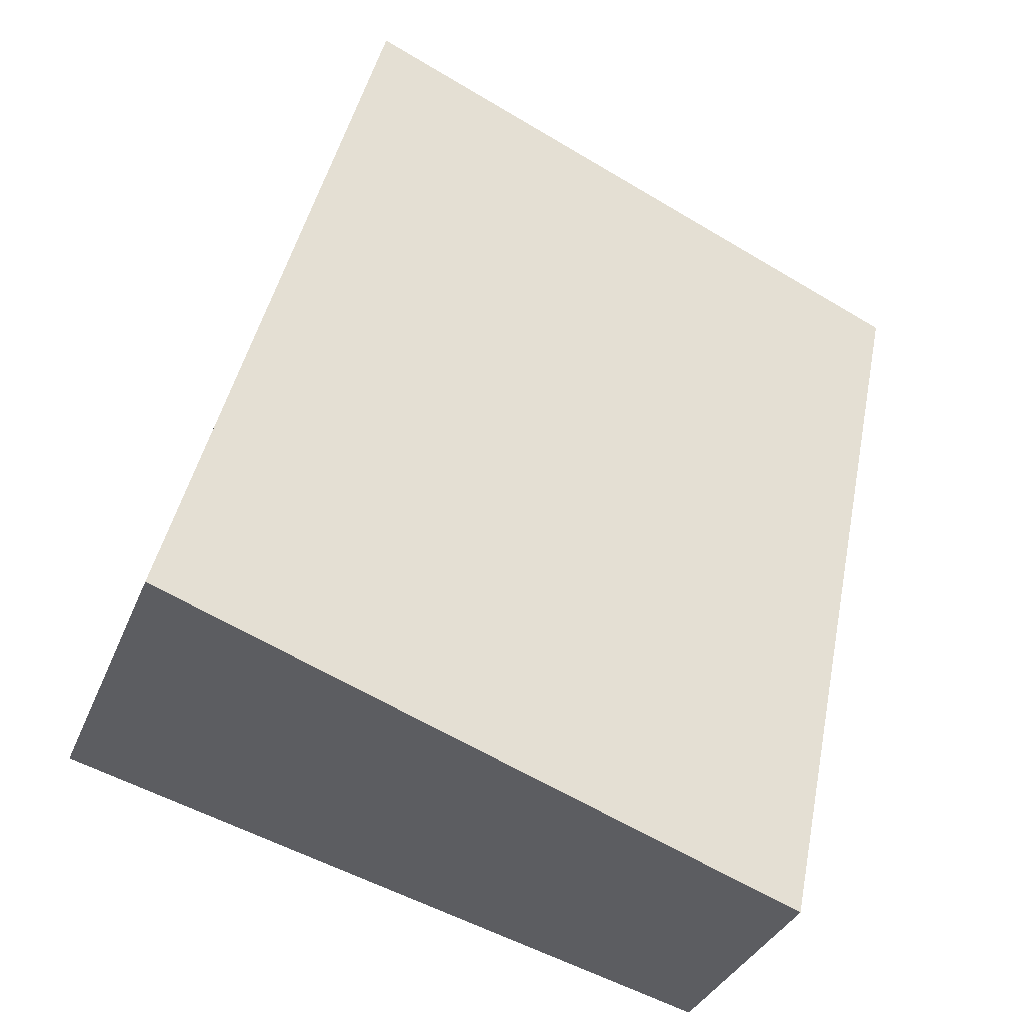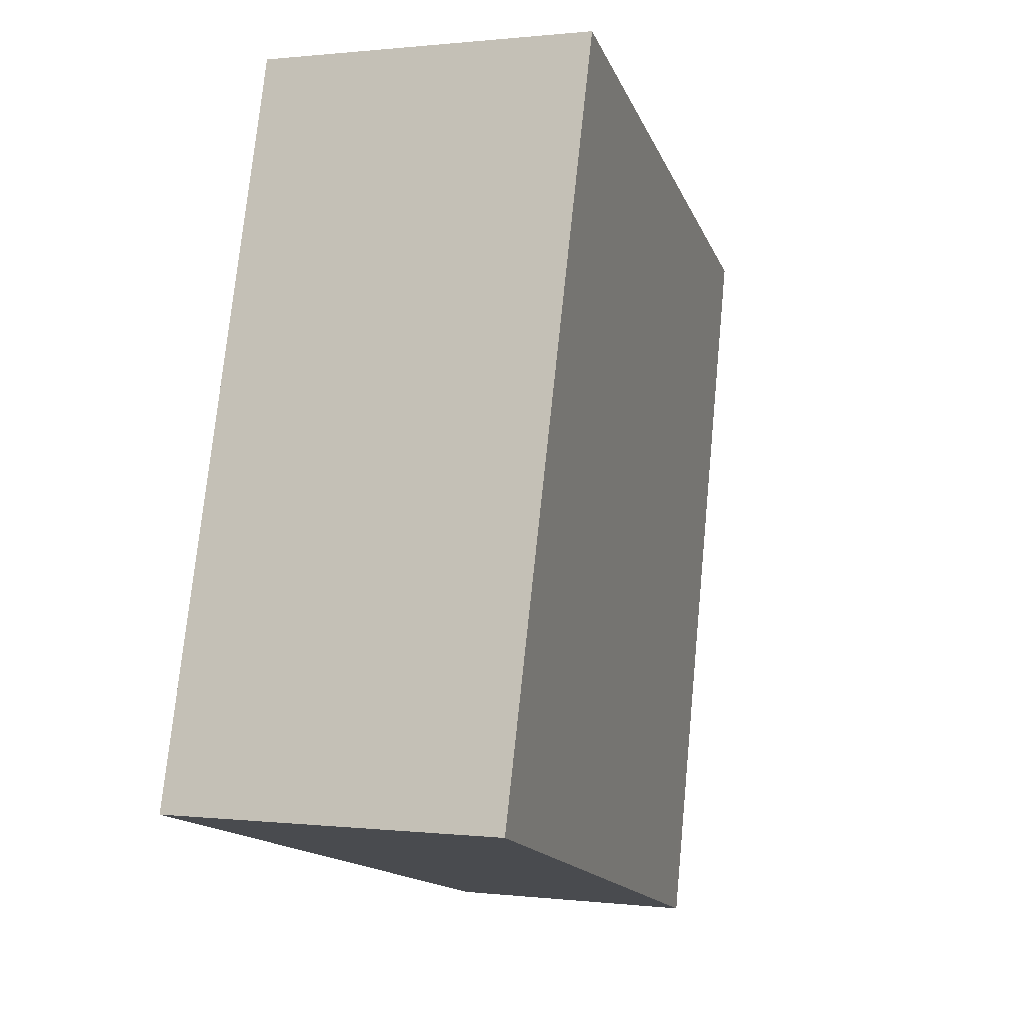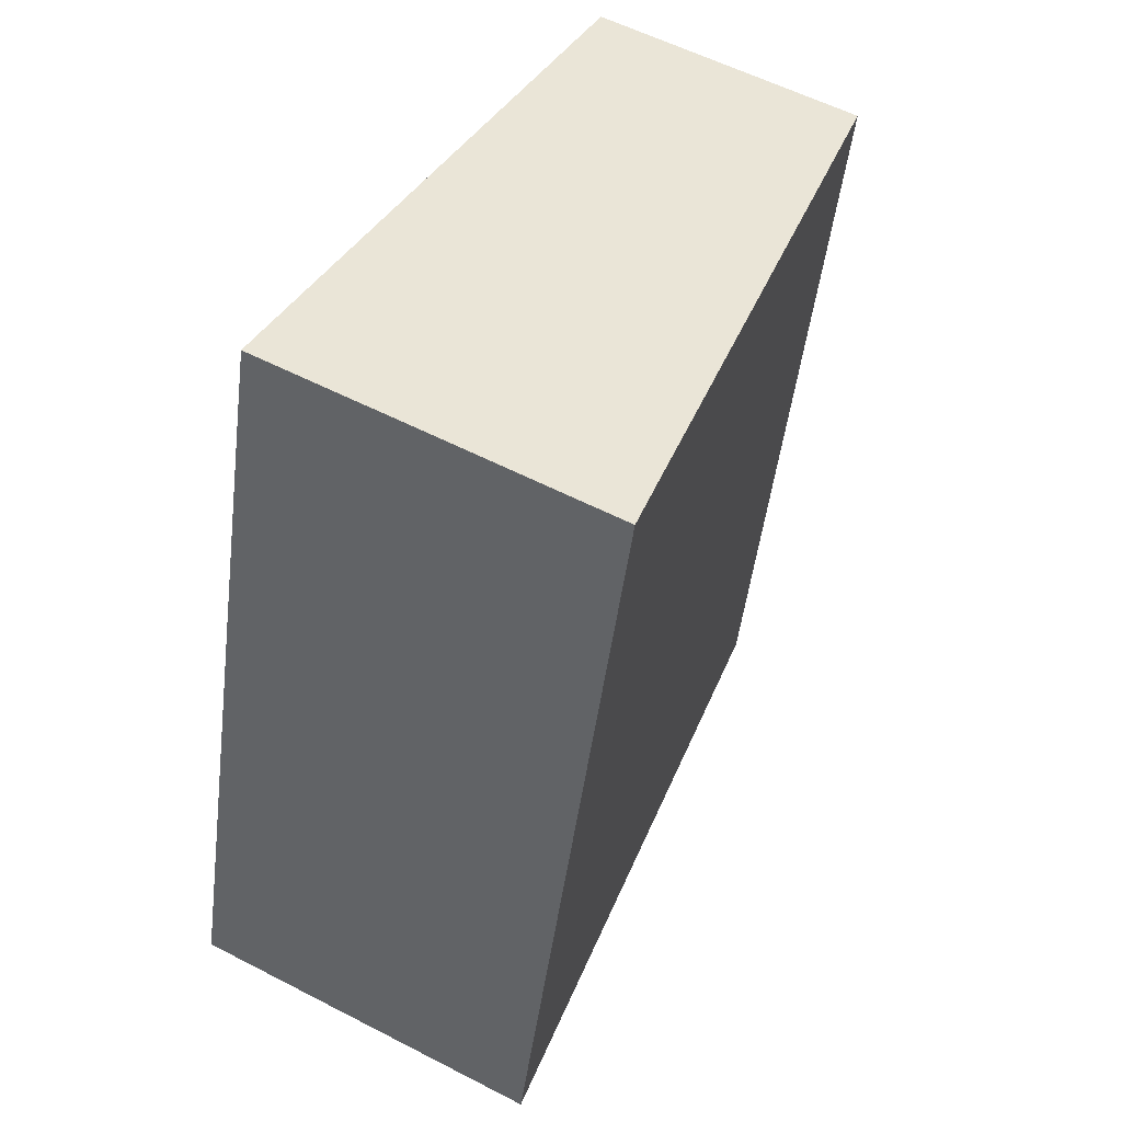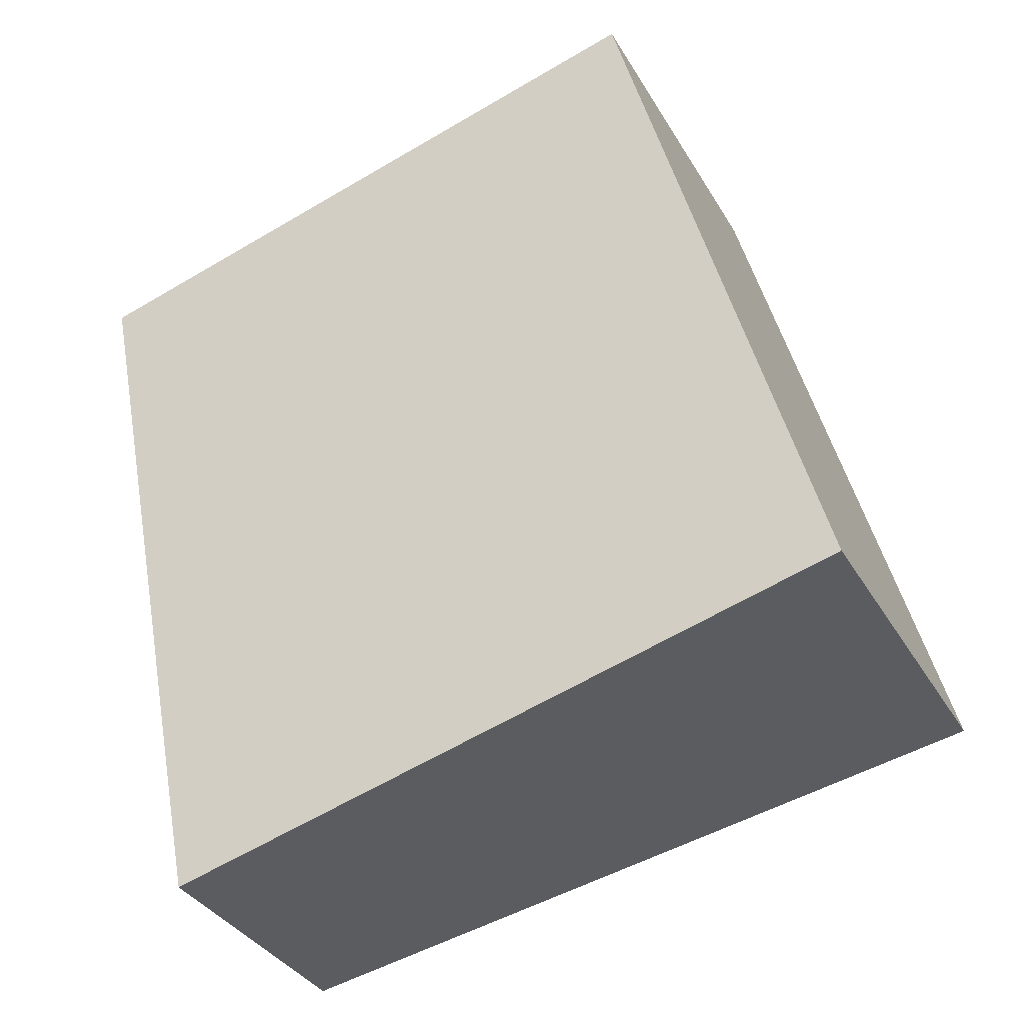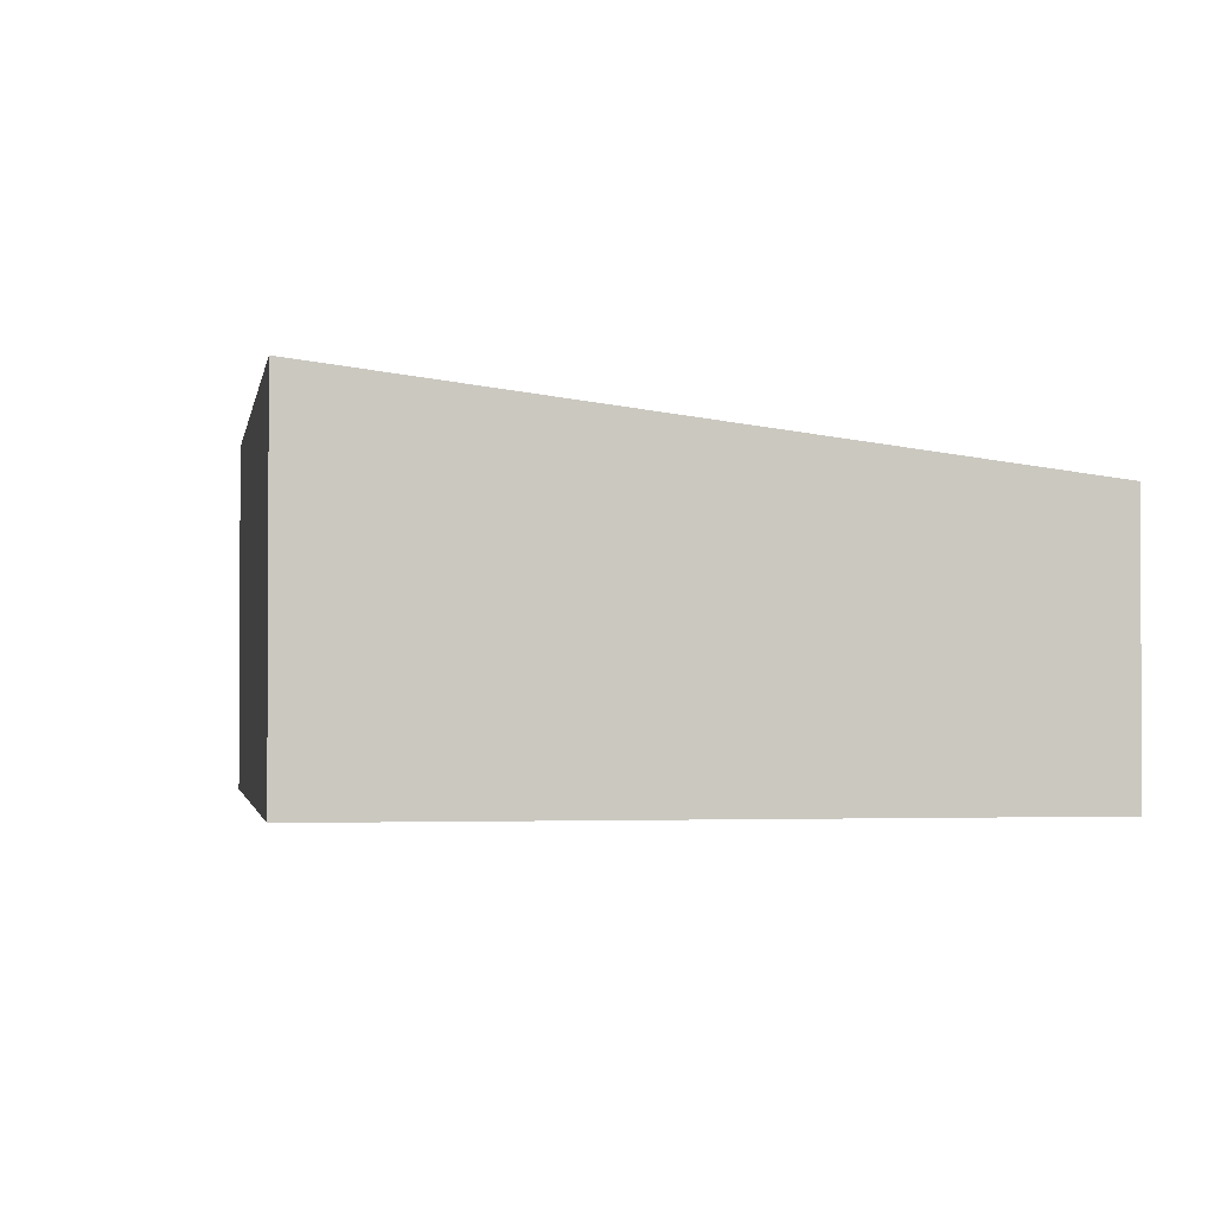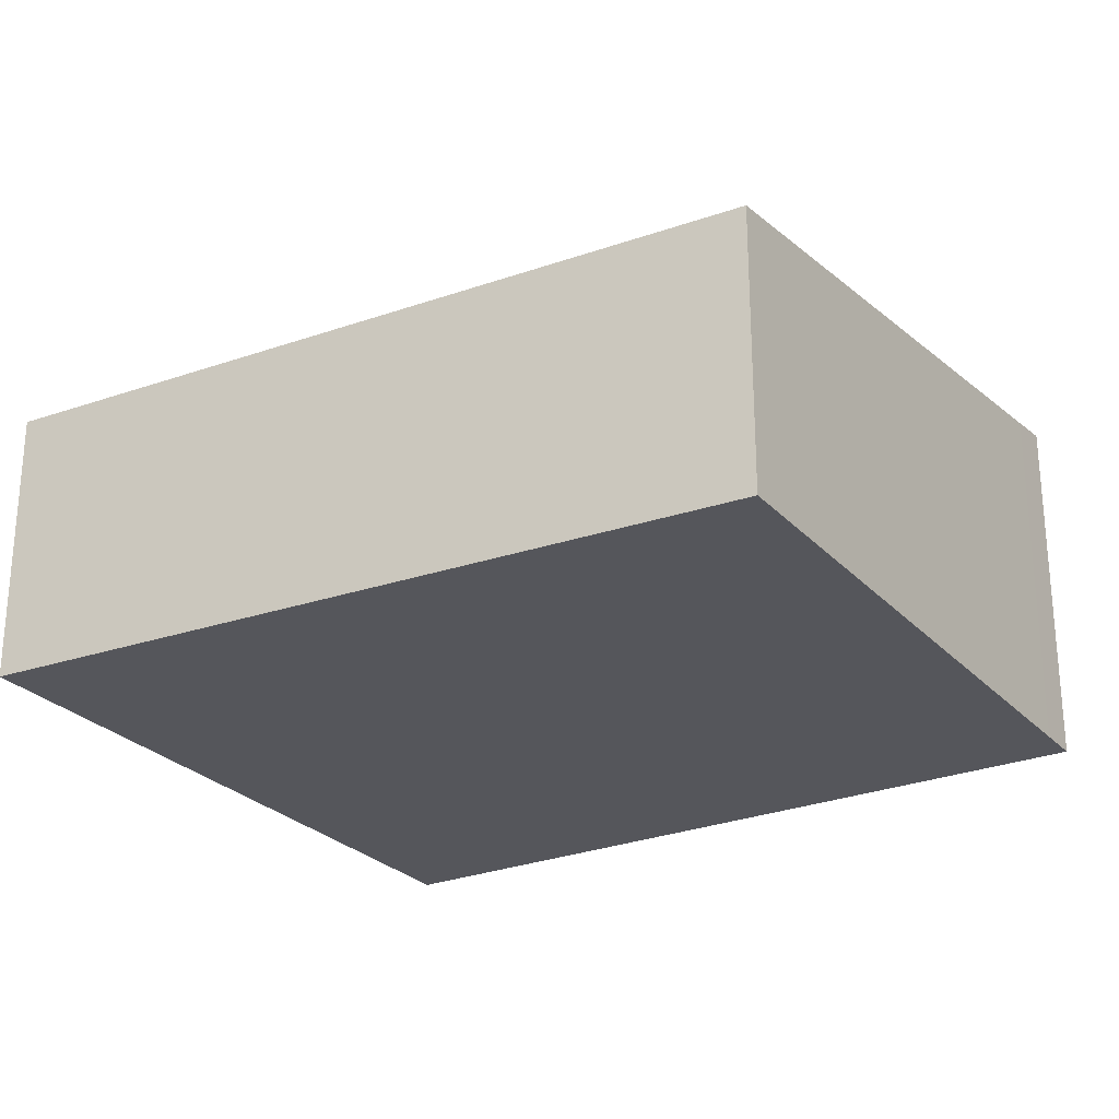
<metadata>
{"format":"obj","ext":"obj","renderer":"f3d","projection":"perspective","resolution":1024,"background":"white","views":[{"elev":-33.9,"azim":160.2,"up":"+Z"},{"elev":0.6,"azim":114.2,"up":"+Z"},{"elev":56.7,"azim":118.4,"up":"+Z"},{"elev":-35.0,"azim":26.4,"up":"+Z"},{"elev":-1.9,"azim":155.5,"up":"+Y"},{"elev":-26.2,"azim":-73.2,"up":"+Y"}]}
</metadata>
<code>
v  4.786 2.685 -5.251
v  5.144 2.947 1.426
v  6.809 2.947 -4.711
v  1.399 2.246 -6.155
v  4.786 2.9 1.327
v  0 2.279 1.395e-16
v  0.768 2.246 -3.828
v  1.243 2.226 -6.197
v  1.243 3.795e-16 -6.197
v  0.768 2.344e-16 -3.828
v  0 0 0
v  4.786 -8.126e-17 1.327
v  5.144 -8.732e-17 1.426
v  6.809 2.885e-16 -4.711
v  4.786 3.215e-16 -5.251
v  1.399 3.769e-16 -6.155
g defaultobject
f 1 2 3
f 2 1 4
f 2 4 5
f 5 4 6
f 6 4 7
f 7 4 8
f 9 7 8
f 7 9 10
f 7 10 6
f 6 10 11
f 11 5 6
f 5 11 12
f 5 12 2
f 2 12 13
f 13 3 2
f 3 13 14
f 14 1 3
f 1 14 15
f 1 15 4
f 4 15 16
f 4 16 8
f 8 16 9
f 10 12 11
f 12 10 9
f 12 9 16
f 12 16 15
f 12 15 13
f 13 15 14

</code>
